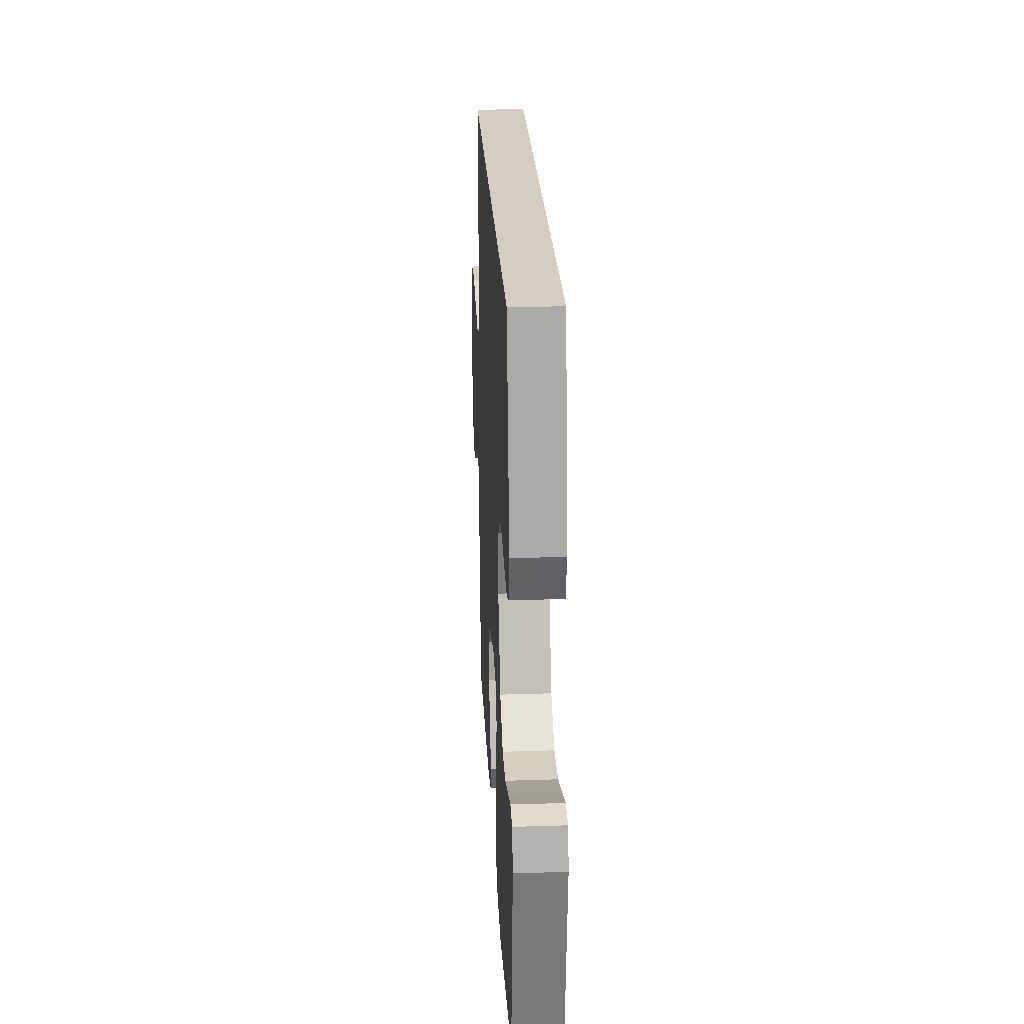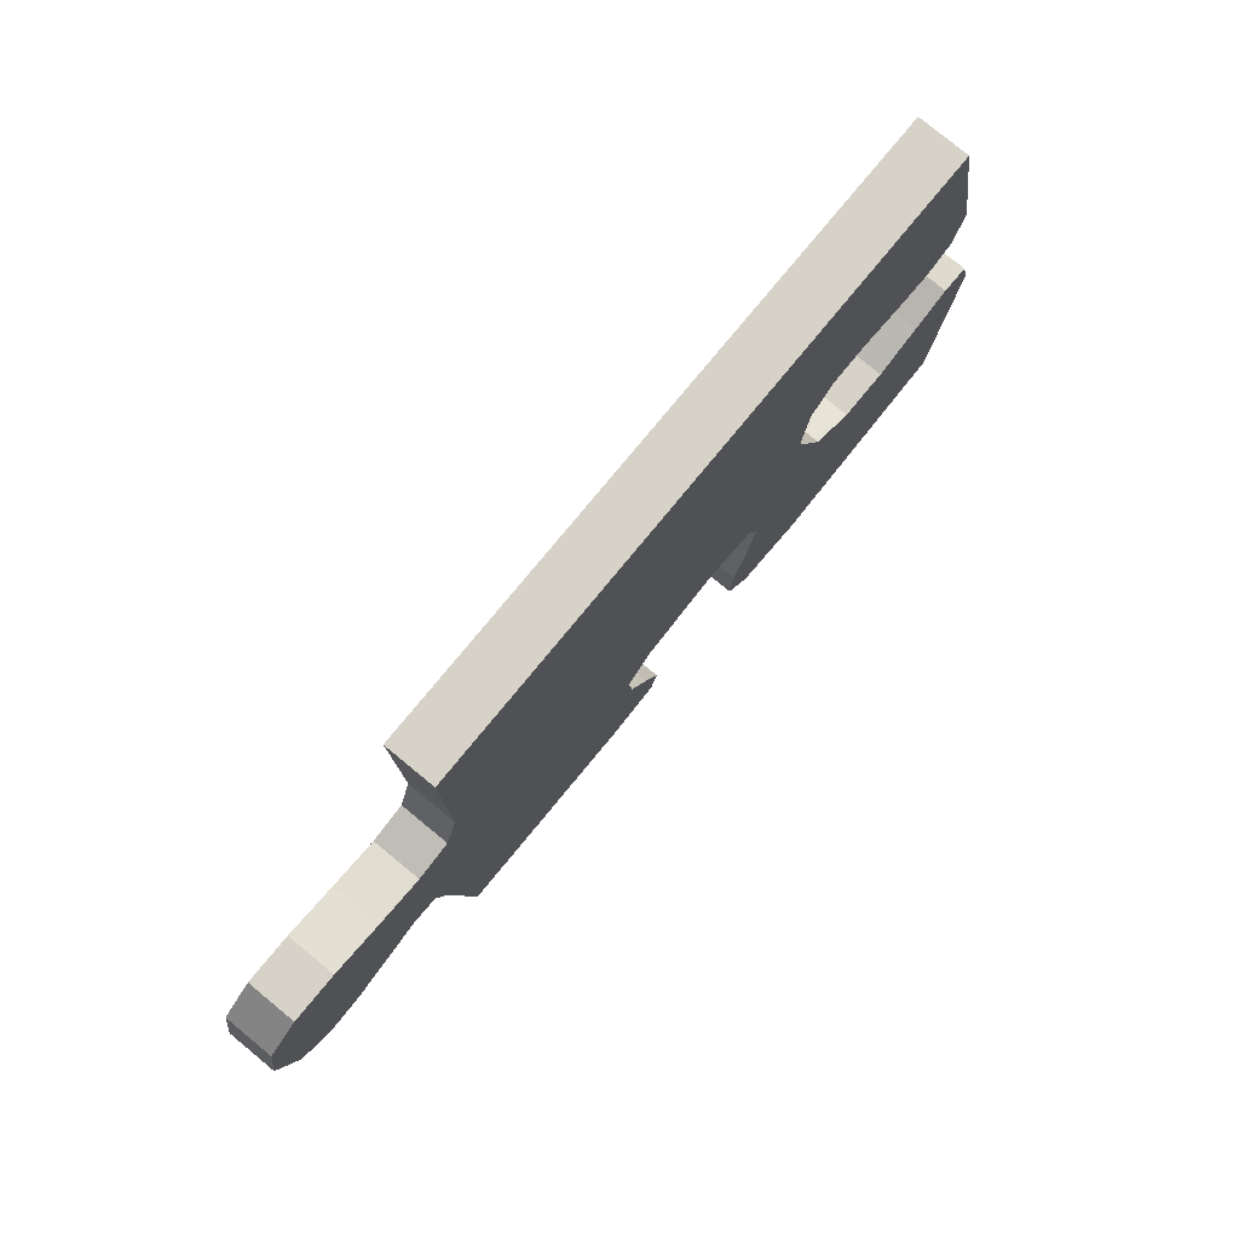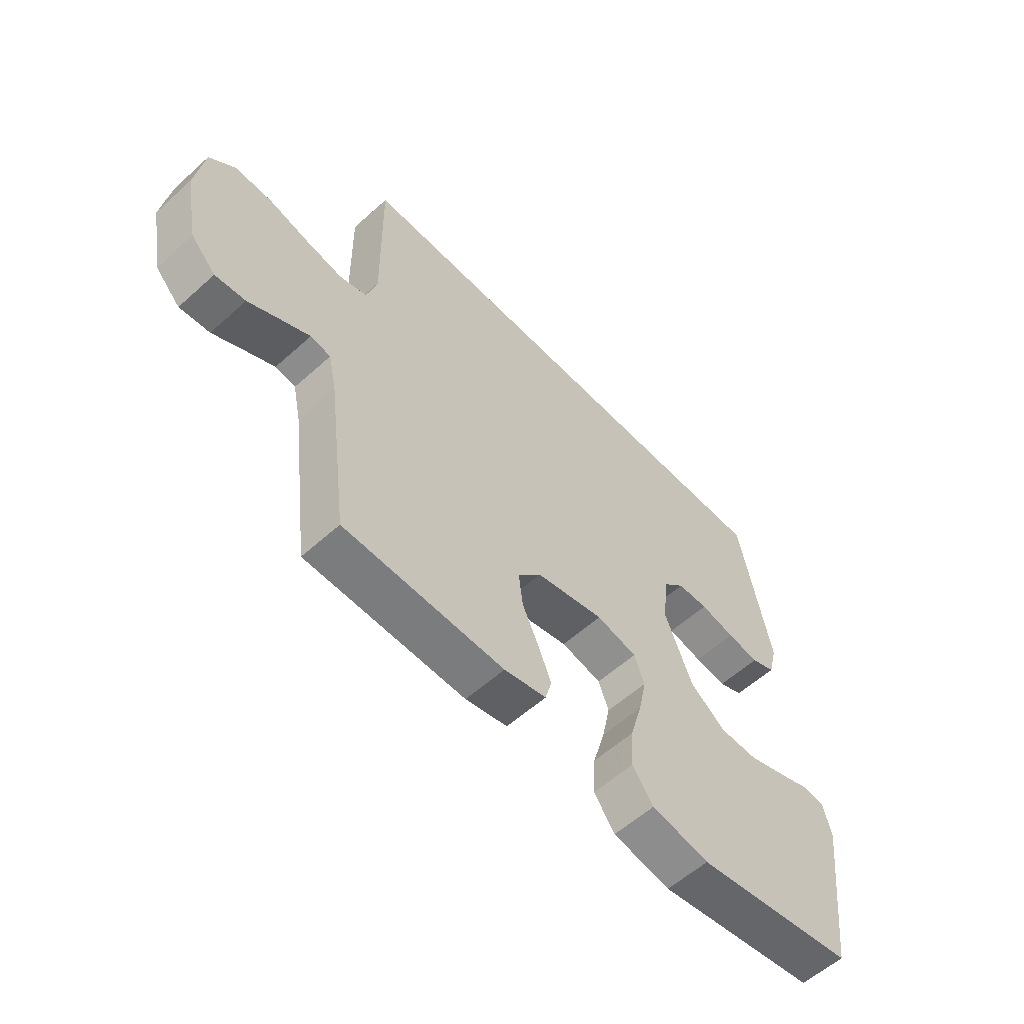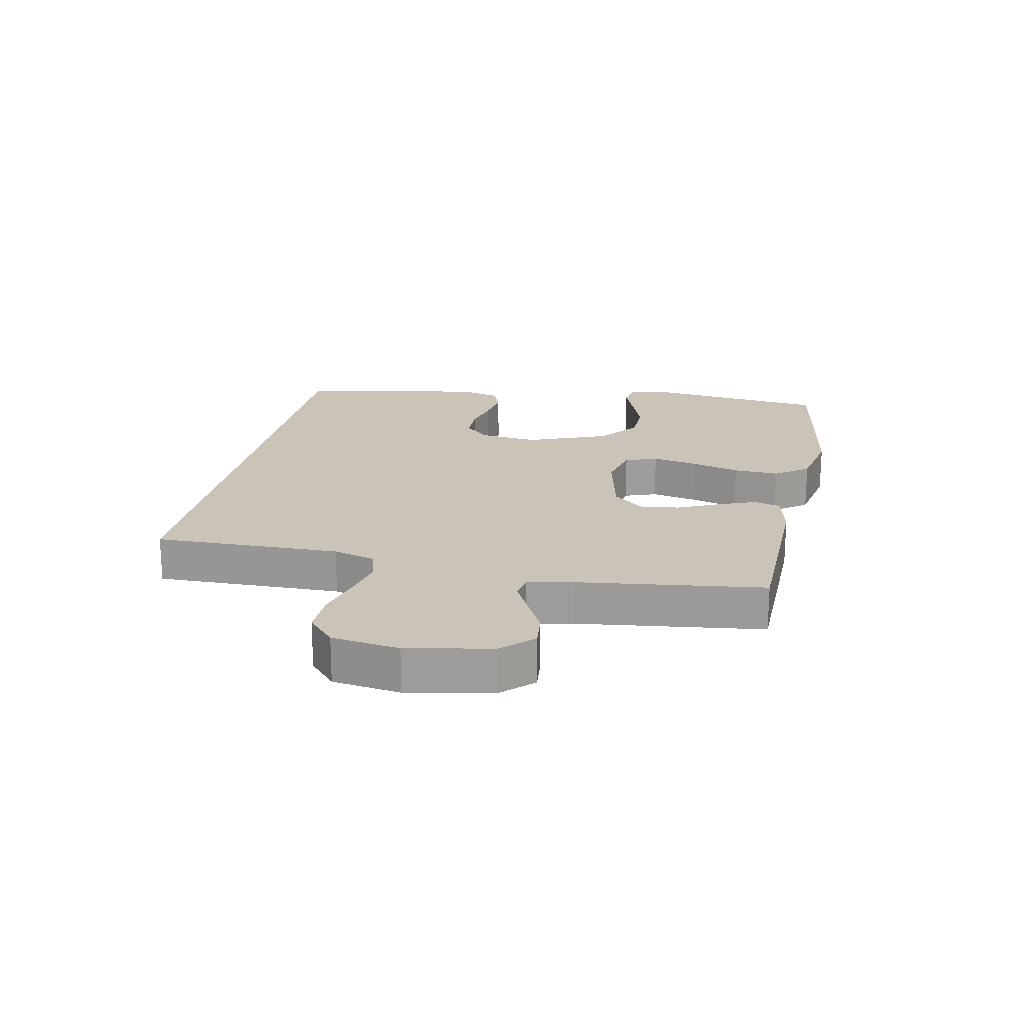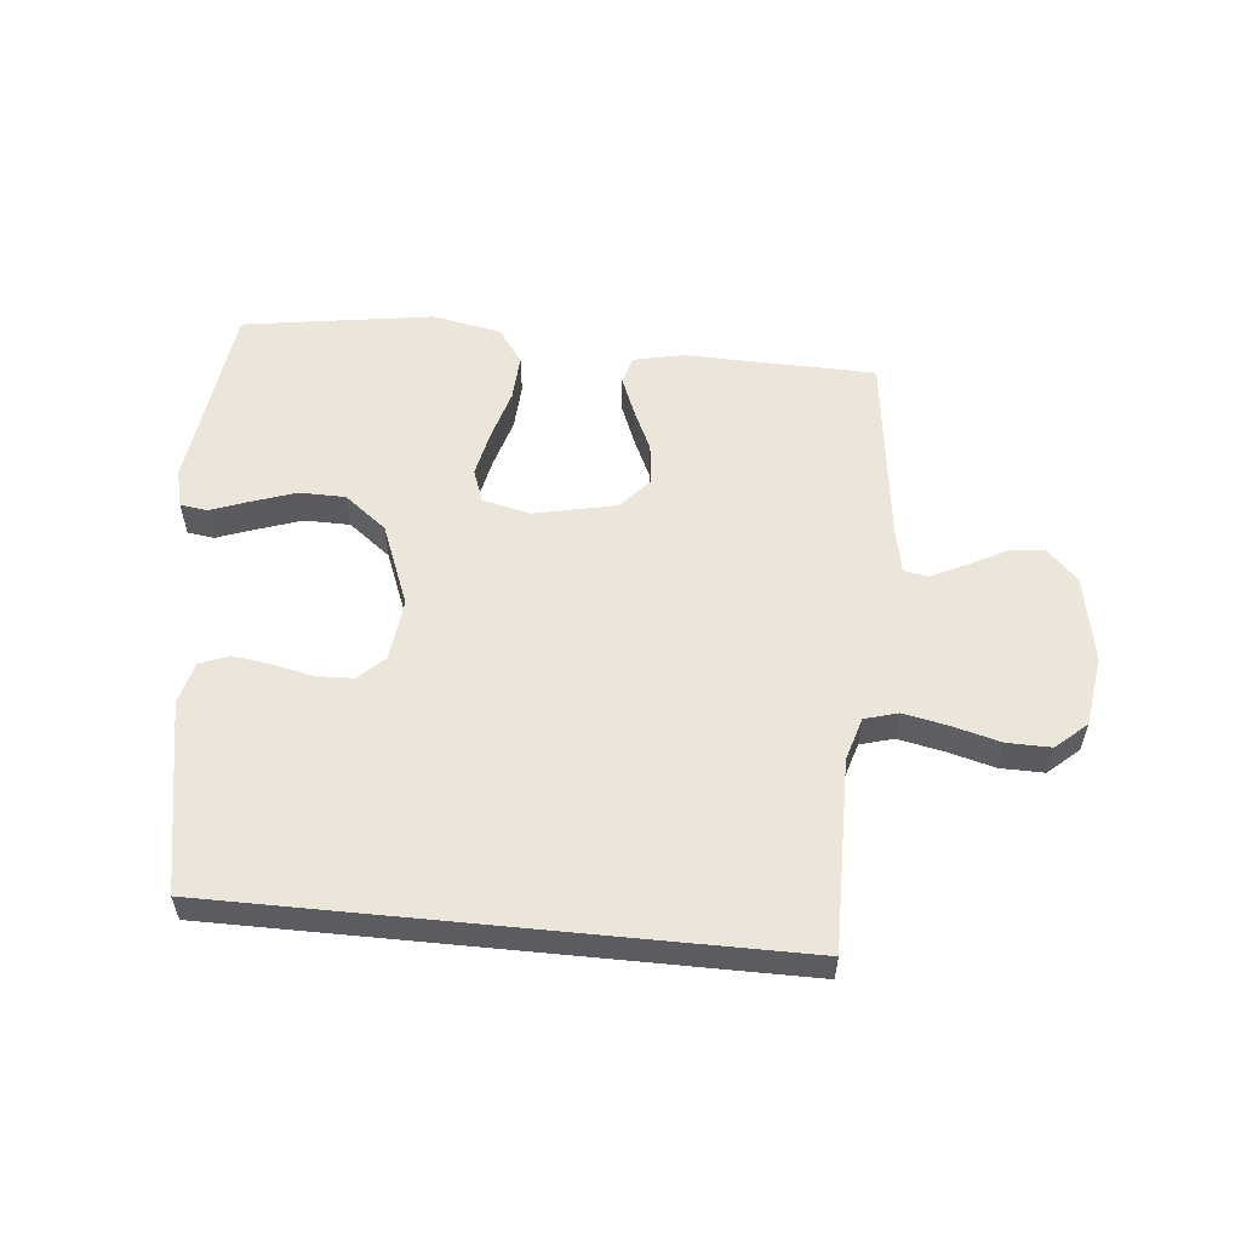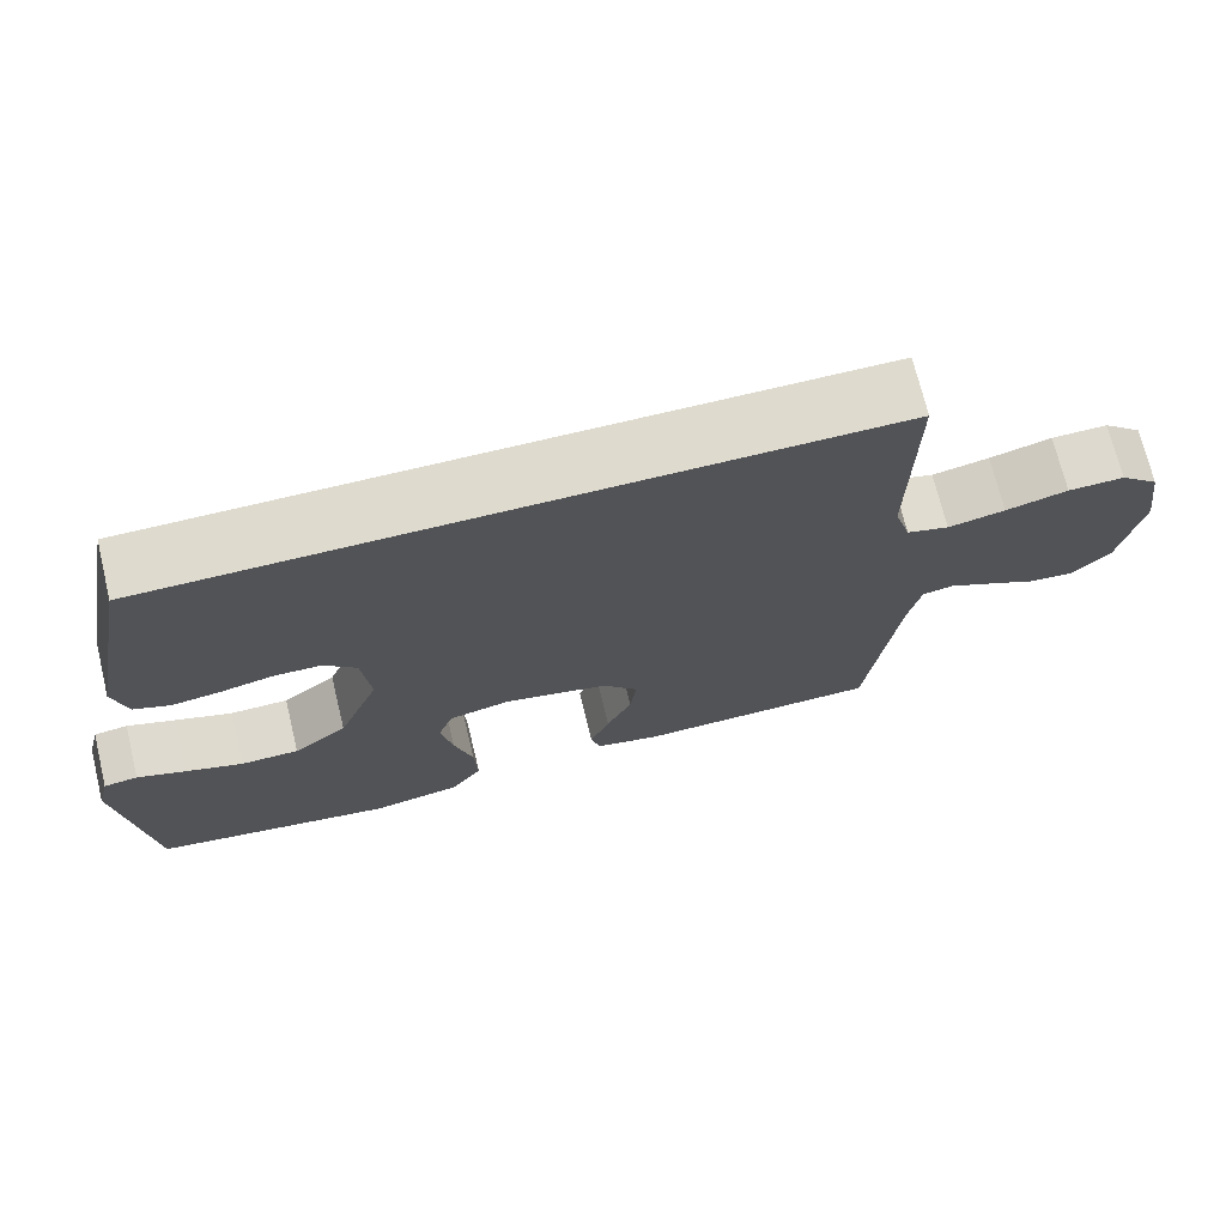
<metadata>
{"format":"obj","ext":"obj","renderer":"f3d","projection":"perspective","resolution":1024,"background":"white","views":[{"elev":25.1,"azim":-93.0,"up":"+Z"},{"elev":78.3,"azim":129.5,"up":"+Z"},{"elev":-57.9,"azim":133.1,"up":"+Z"},{"elev":19.9,"azim":101.5,"up":"+Y"},{"elev":56.1,"azim":5.7,"up":"+Y"},{"elev":71.3,"azim":-13.6,"up":"+Z"}]}
</metadata>
<code>
v -0.5 0.07 -0.5
v -0.538 0.07 -0.2
v -0.523 0.07 -0.141
v -0.481 0.07 -0.135
v -0.421 0.07 -0.157
v -0.351 0.07 -0.181
v -0.279 0.07 -0.18
v -0.213 0.07 -0.129
v -0.162 0.07 0
v -0.173 0.07 0.097
v -0.213 0.07 0.136
v -0.271 0.07 0.138
v -0.336 0.07 0.124
v -0.396 0.07 0.116
v -0.441 0.07 0.134
v -0.458 0.07 0.2
v -0.401 0.07 0.5
v 0.488 0.07 0.5
v 0.484 0.07 0.2
v 0.504 0.07 0.132
v 0.556 0.07 0.117
v 0.626 0.07 0.131
v 0.702 0.07 0.151
v 0.771 0.07 0.152
v 0.819 0.07 0.109
v 0.835 0.07 0
v 0.809 0.07 -0.136
v 0.762 0.07 -0.185
v 0.705 0.07 -0.179
v 0.645 0.07 -0.148
v 0.591 0.07 -0.121
v 0.553 0.07 -0.128
v 0.538 0.07 -0.2
v 0.5 0.07 -0.5
v 0.2 0.07 -0.506
v 0.121 0.07 -0.489
v 0.109 0.07 -0.446
v 0.133 0.07 -0.386
v 0.164 0.07 -0.319
v 0.172 0.07 -0.255
v 0.128 0.07 -0.205
v 0 0.07 -0.177
v -0.076 0.07 -0.194
v -0.095 0.07 -0.246
v -0.08 0.07 -0.318
v -0.057 0.07 -0.398
v -0.053 0.07 -0.471
v -0.092 0.07 -0.525
v -0.2 0.07 -0.546
v -0.5 0 -0.5
v -0.538 0 -0.2
v -0.523 0 -0.141
v -0.481 0 -0.135
v -0.421 0 -0.157
v -0.351 0 -0.181
v -0.279 0 -0.18
v -0.213 0 -0.129
v -0.162 0 0
v -0.173 0 0.097
v -0.213 0 0.136
v -0.271 0 0.138
v -0.336 0 0.124
v -0.396 0 0.116
v -0.441 0 0.134
v -0.458 0 0.2
v -0.401 0 0.5
v 0.488 0 0.5
v 0.484 0 0.2
v 0.504 0 0.132
v 0.556 0 0.117
v 0.626 0 0.131
v 0.702 0 0.151
v 0.771 0 0.152
v 0.819 0 0.109
v 0.835 0 0
v 0.809 0 -0.136
v 0.762 0 -0.185
v 0.705 0 -0.179
v 0.645 0 -0.148
v 0.591 0 -0.121
v 0.553 0 -0.128
v 0.538 0 -0.2
v 0.5 0 -0.5
v 0.2 0 -0.506
v 0.121 0 -0.489
v 0.109 0 -0.446
v 0.133 0 -0.386
v 0.164 0 -0.319
v 0.172 0 -0.255
v 0.128 0 -0.205
v 0 0 -0.177
v -0.076 0 -0.194
v -0.095 0 -0.246
v -0.08 0 -0.318
v -0.057 0 -0.398
v -0.053 0 -0.471
v -0.092 0 -0.525
v -0.2 0 -0.546
f 45 46 47 48
f 44 45 48 49
f 36 37 38 39
f 34 35 36 39
f 33 34 39 40
f 32 33 40 41
f 27 28 29 30
f 27 30 31
f 26 27 31
f 22 23 24 25
f 21 22 25 26
f 20 21 26 31
f 16 17 18 19
f 16 19 20
f 12 13 14 15
f 12 15 16
f 11 12 16 20
f 2 3 4 5
f 2 5 6
f 44 49 1 2
f 43 44 2 6
f 42 43 6 7
f 31 32 41 42
f 31 42 7 8
f 10 11 20 31
f 9 10 31
f 8 9 31
f 97 96 95 94
f 98 97 94 93
f 88 87 86 85
f 88 85 84 83
f 89 88 83 82
f 90 89 82 81
f 79 78 77 76
f 80 79 76
f 80 76 75
f 74 73 72 71
f 75 74 71 70
f 80 75 70 69
f 68 67 66 65
f 69 68 65
f 64 63 62 61
f 65 64 61
f 69 65 61 60
f 54 53 52 51
f 55 54 51
f 51 50 98 93
f 55 51 93 92
f 56 55 92 91
f 91 90 81 80
f 57 56 91 80
f 80 69 60 59
f 80 59 58
f 80 58 57
f 1 50 51 2
f 2 51 52 3
f 3 52 53 4
f 4 53 54 5
f 5 54 55 6
f 6 55 56 7
f 7 56 57 8
f 8 57 58 9
f 9 58 59 10
f 10 59 60 11
f 11 60 61 12
f 12 61 62 13
f 13 62 63 14
f 14 63 64 15
f 15 64 65 16
f 16 65 66 17
f 17 66 67 18
f 18 67 68 19
f 19 68 69 20
f 20 69 70 21
f 21 70 71 22
f 22 71 72 23
f 23 72 73 24
f 24 73 74 25
f 25 74 75 26
f 26 75 76 27
f 27 76 77 28
f 28 77 78 29
f 29 78 79 30
f 30 79 80 31
f 31 80 81 32
f 32 81 82 33
f 33 82 83 34
f 34 83 84 35
f 35 84 85 36
f 36 85 86 37
f 37 86 87 38
f 38 87 88 39
f 39 88 89 40
f 40 89 90 41
f 41 90 91 42
f 42 91 92 43
f 43 92 93 44
f 44 93 94 45
f 45 94 95 46
f 46 95 96 47
f 47 96 97 48
f 48 97 98 49
f 49 98 50 1

</code>
